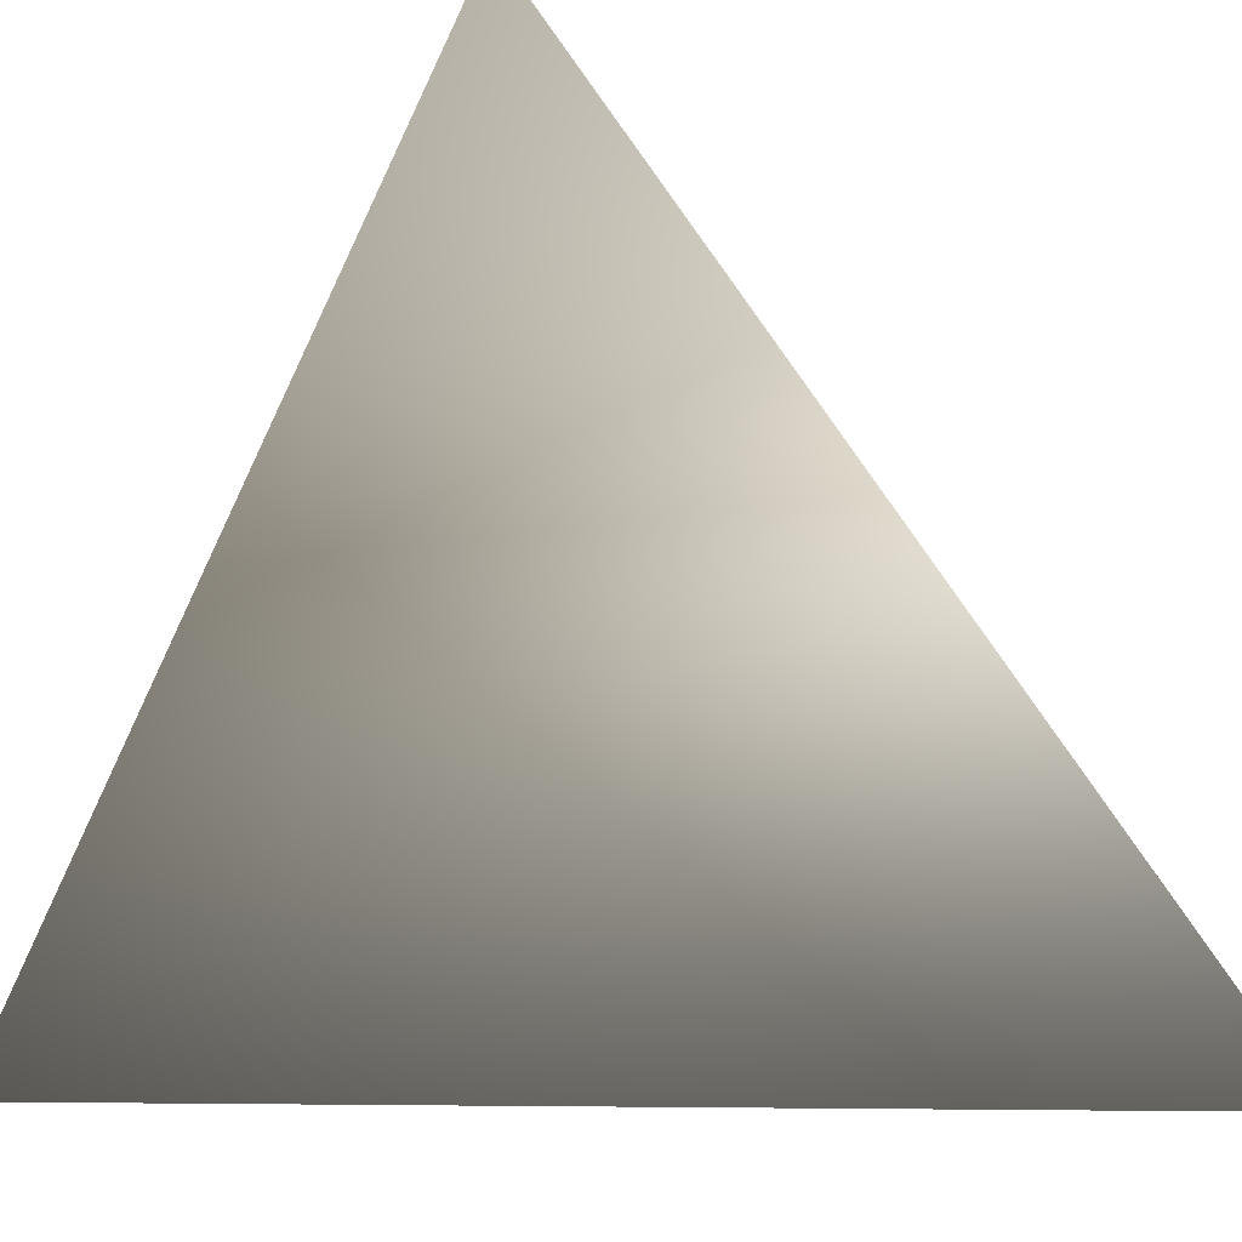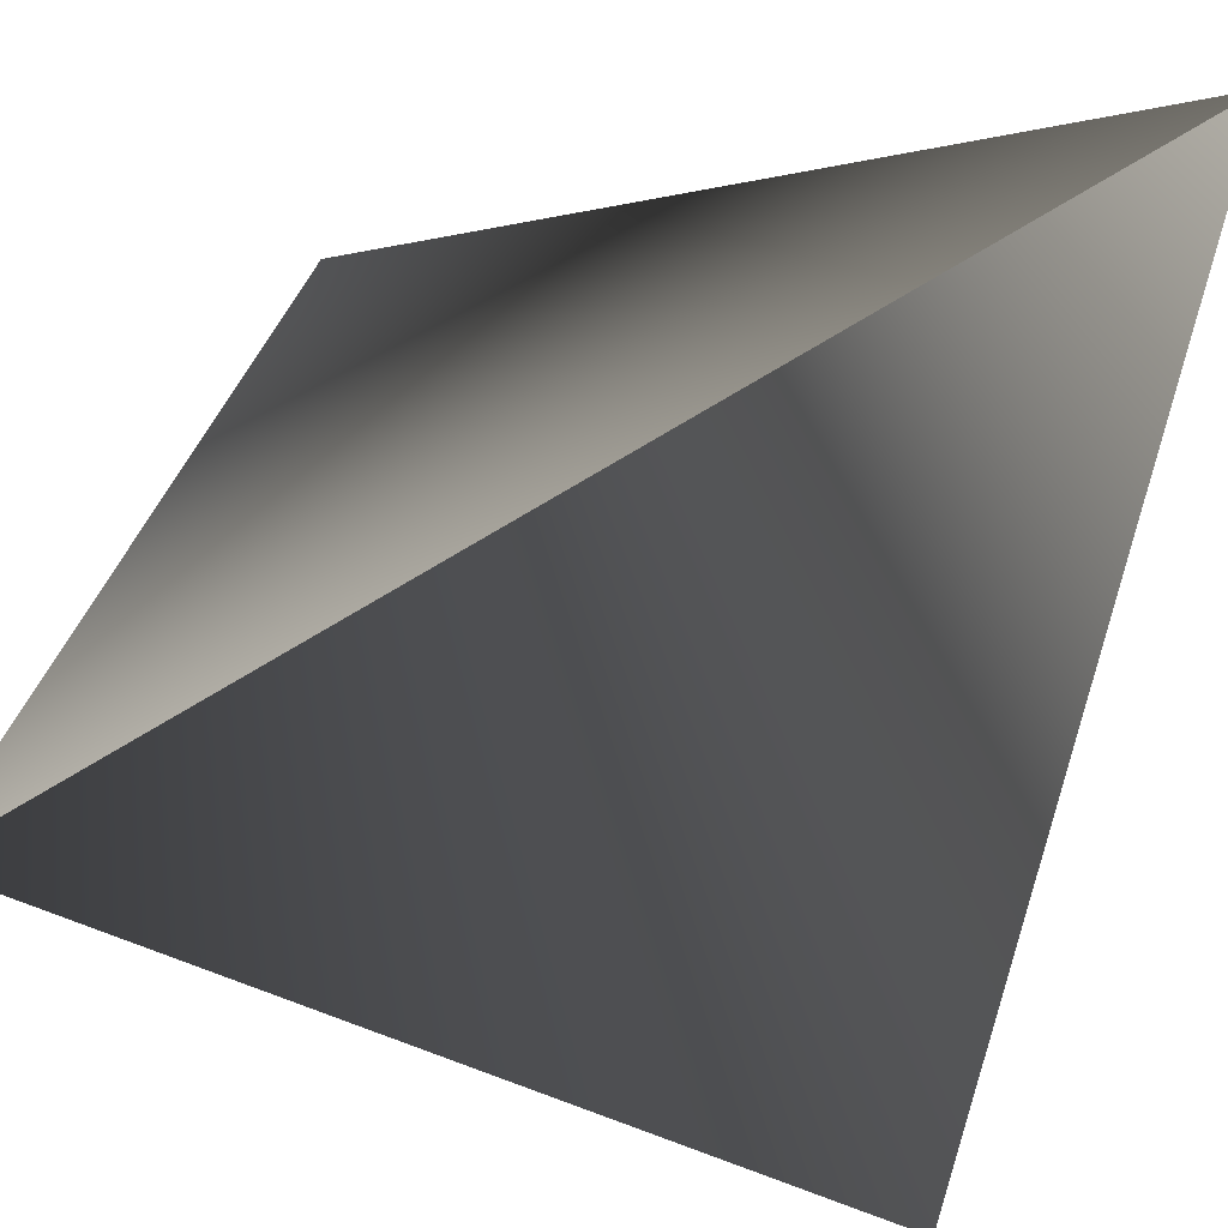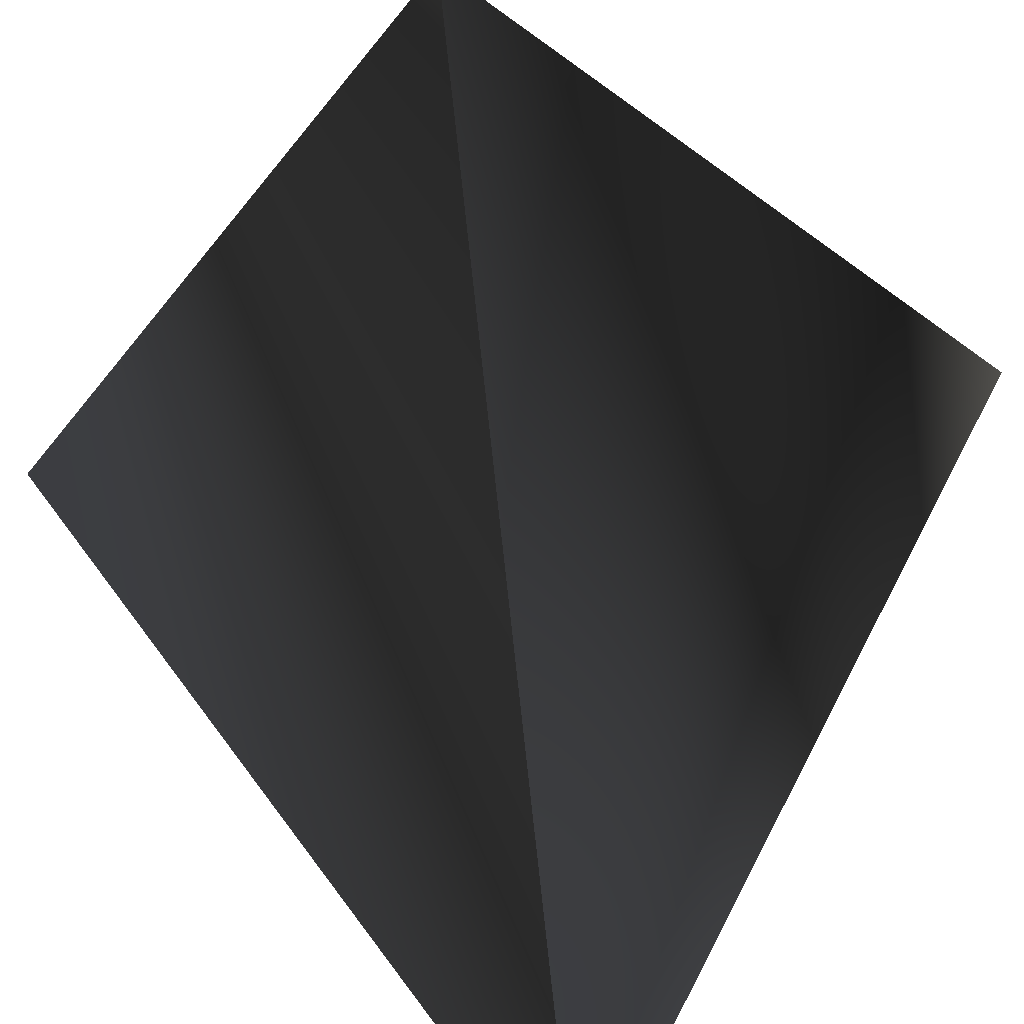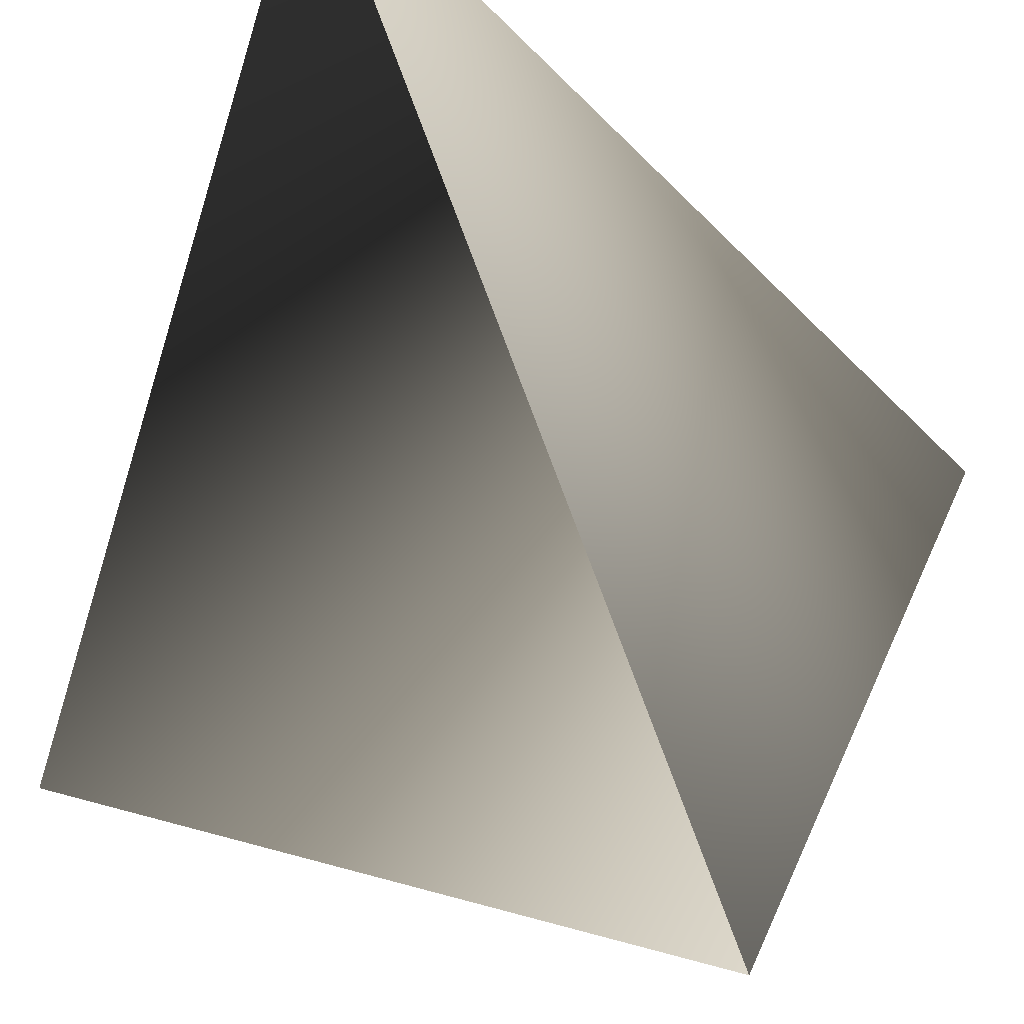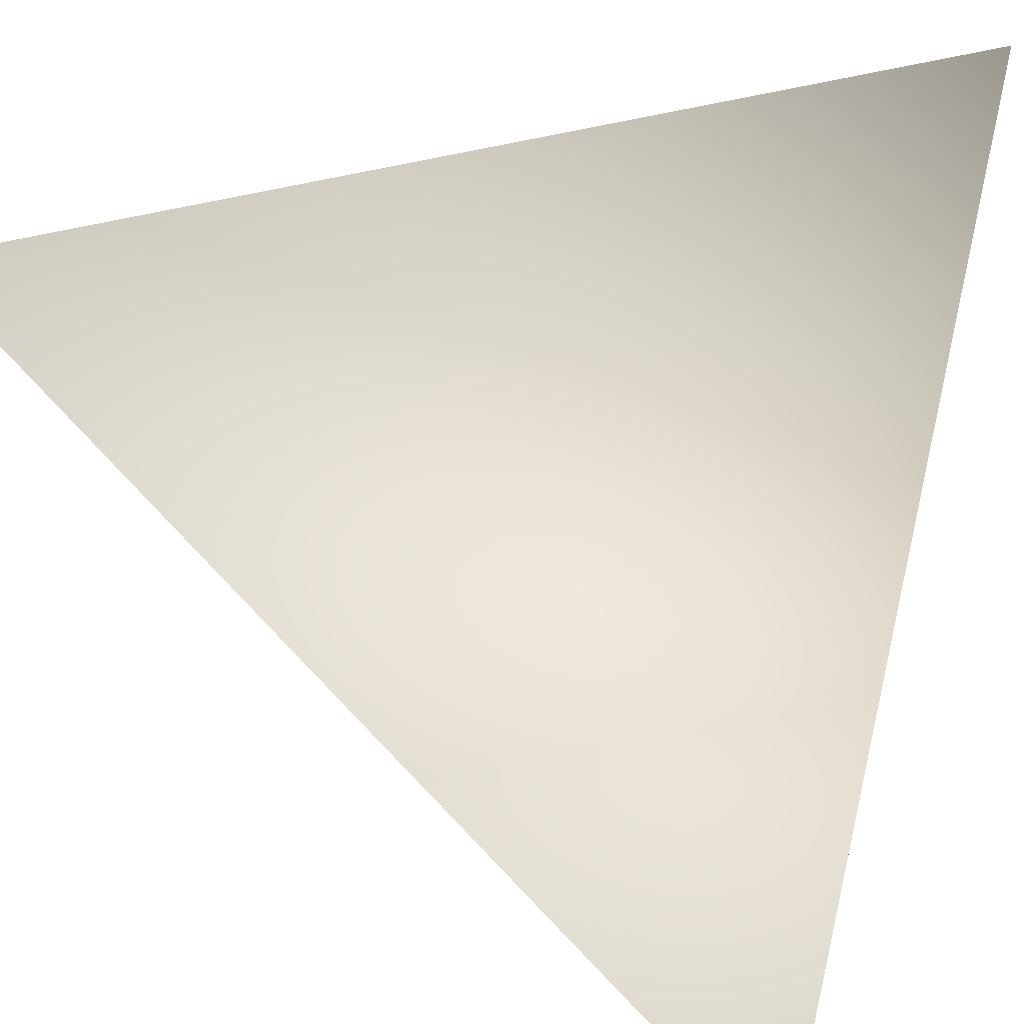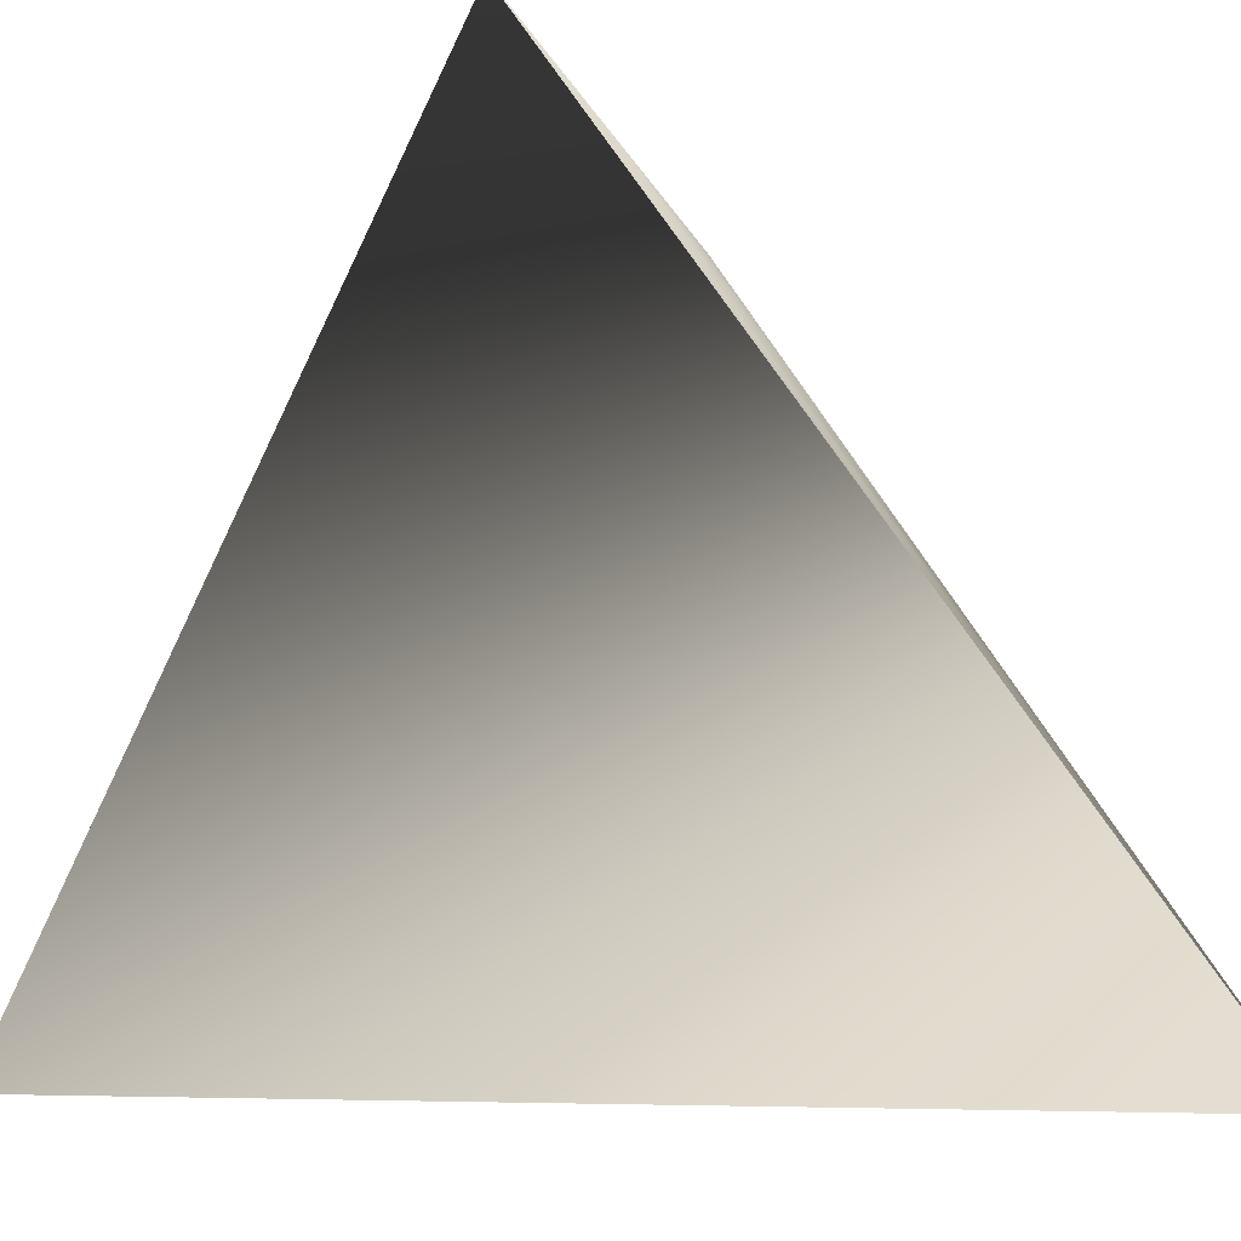
<metadata>
{"format":"obj","ext":"obj","renderer":"f3d","projection":"perspective","resolution":1024,"background":"white","views":[{"elev":-5.8,"azim":-36.1,"up":"+Z"},{"elev":74.2,"azim":103.7,"up":"+Y"},{"elev":-75.2,"azim":-128.9,"up":"+Z"},{"elev":70.7,"azim":-154.6,"up":"+Y"},{"elev":30.7,"azim":-161.5,"up":"+Z"},{"elev":-3.0,"azim":144.1,"up":"+Z"}]}
</metadata>
<code>
o Tetrahedron
v 1 -1 -1
v -1 1 -1
v 1 1 1
v -1 -1 1
f 1 2 3
f 2 4 3
f 1 4 2
f 1 3 4

</code>
